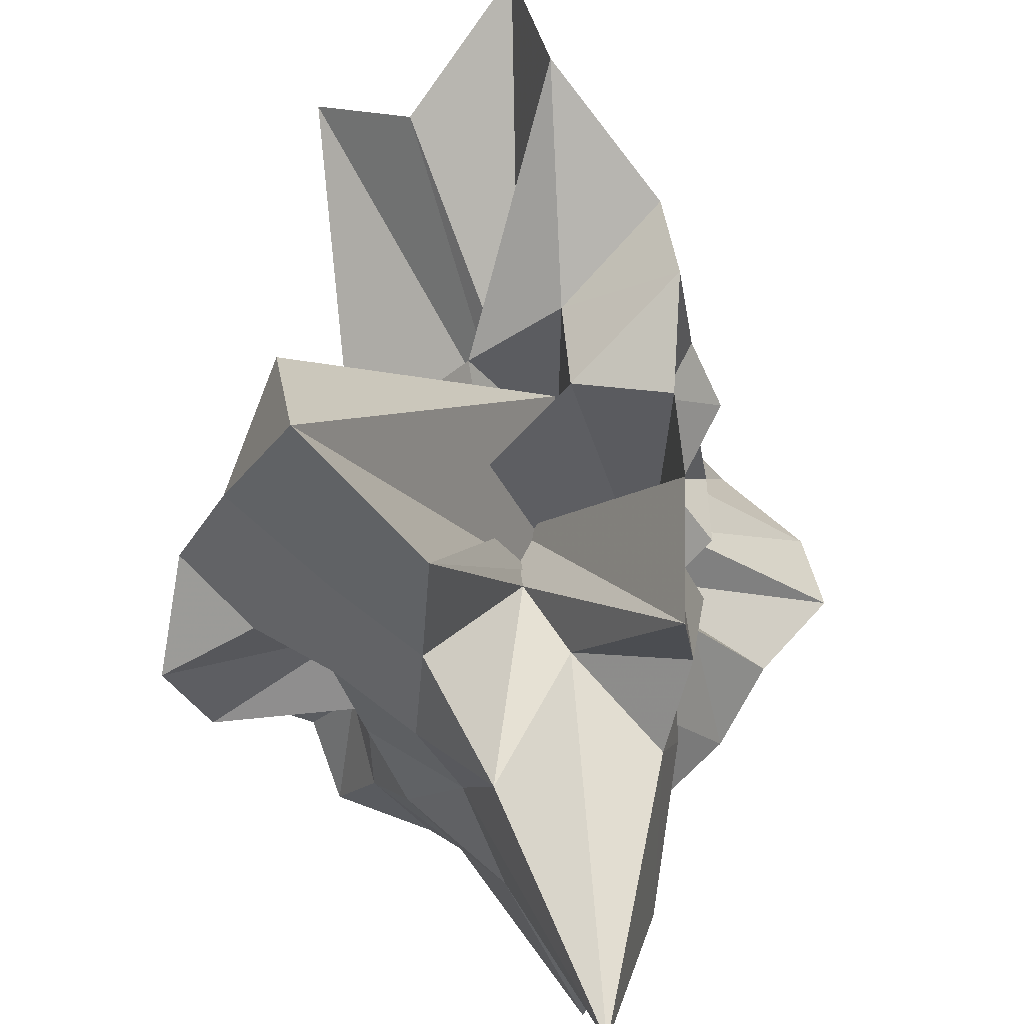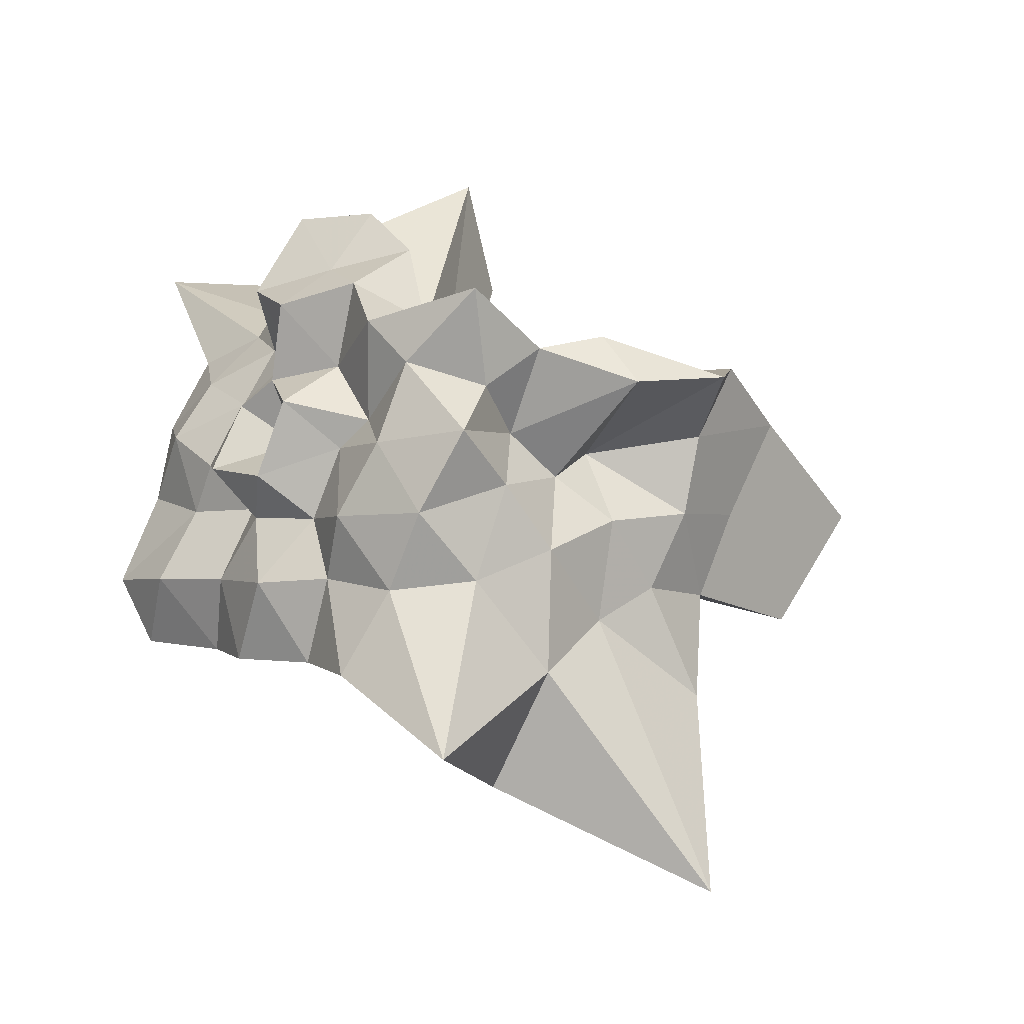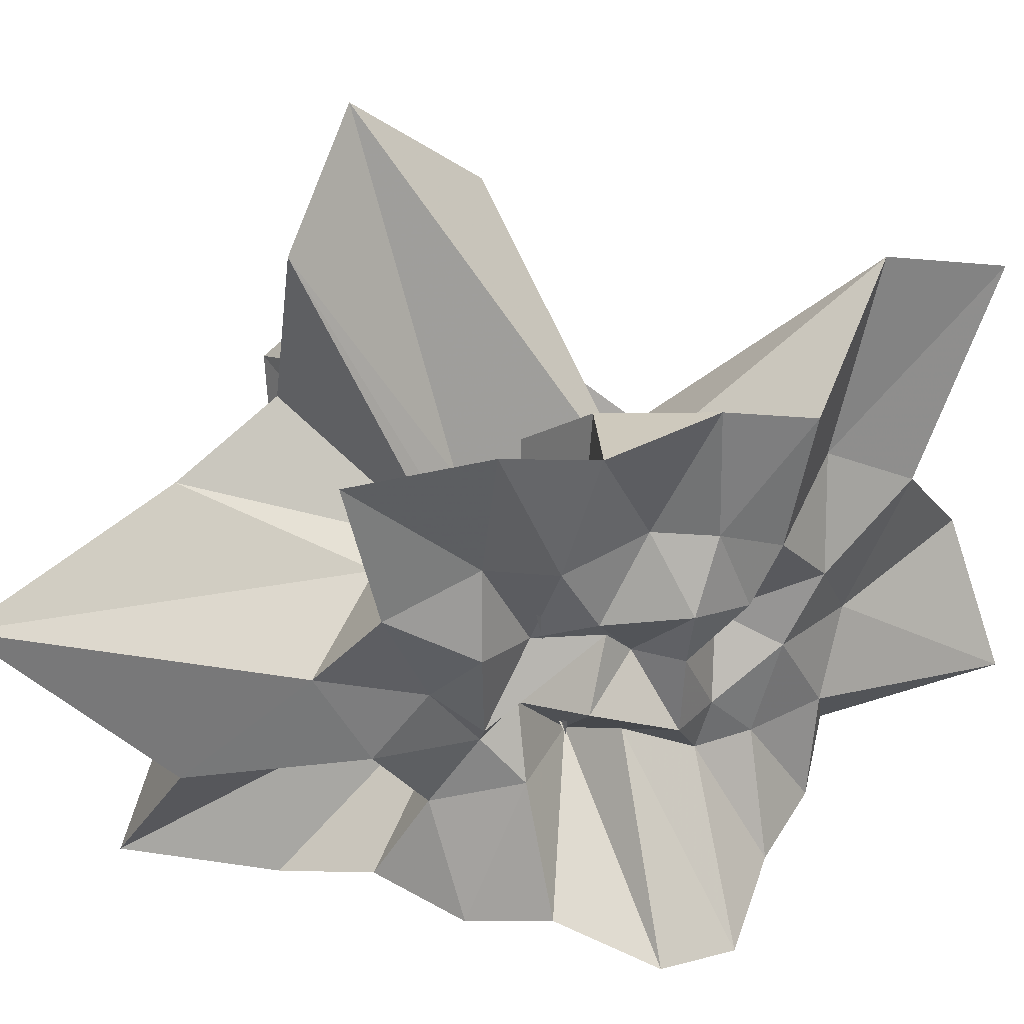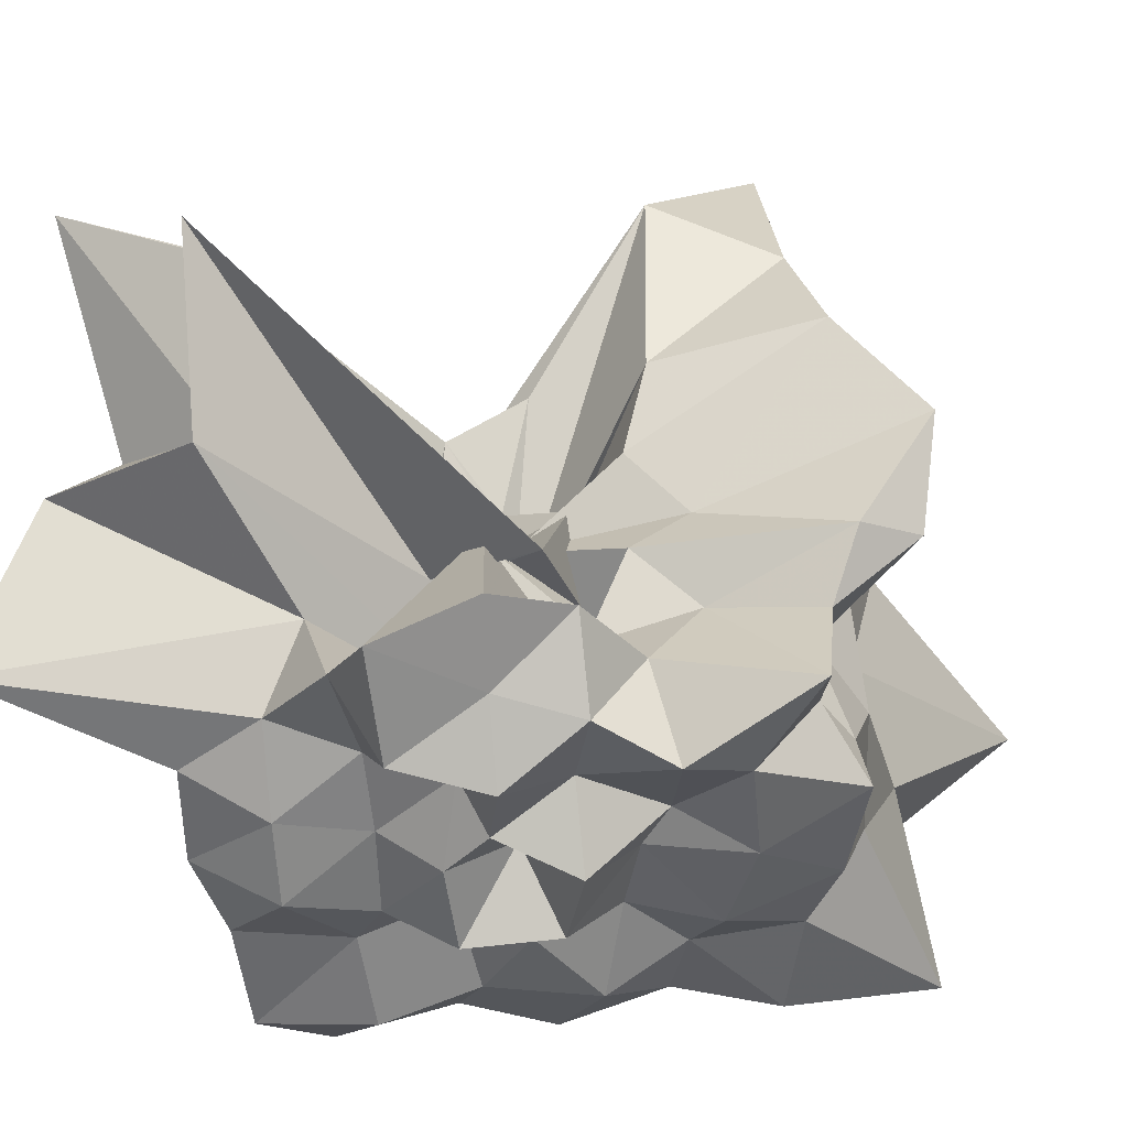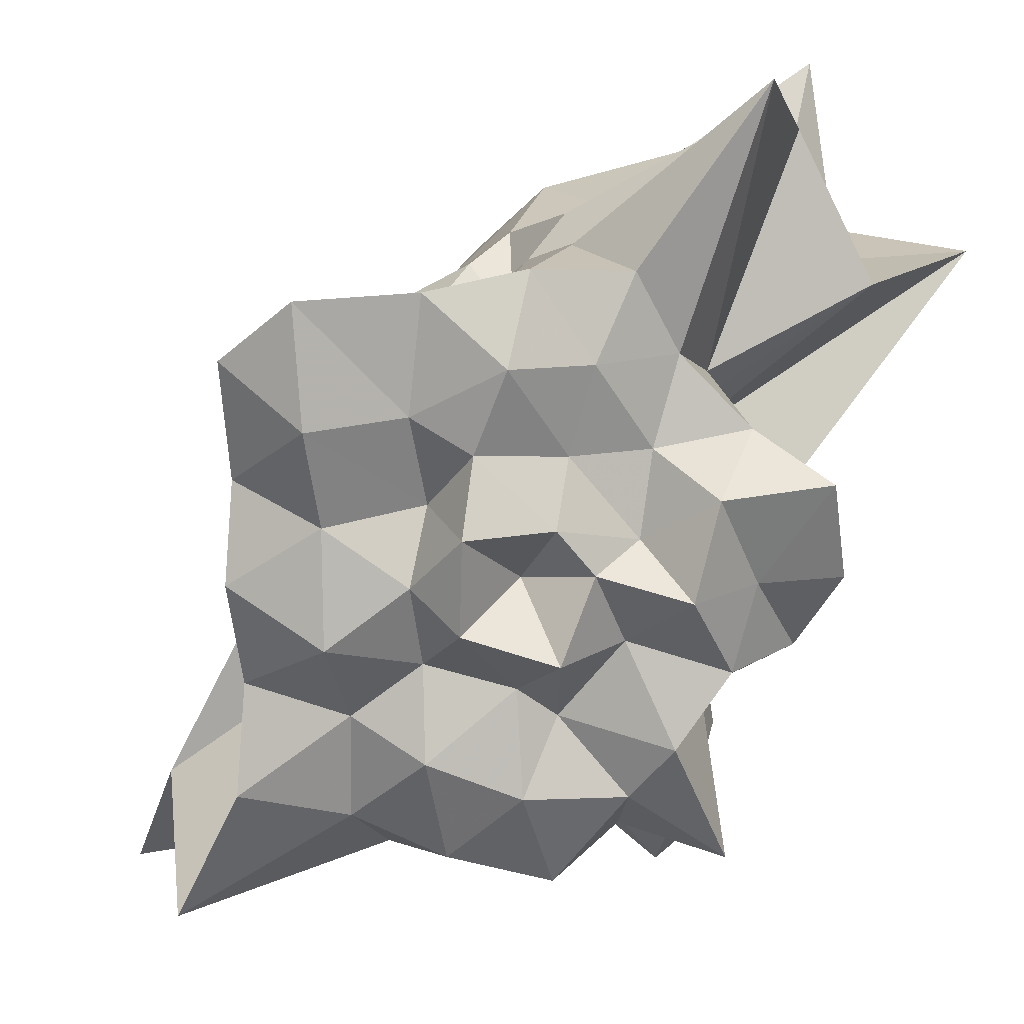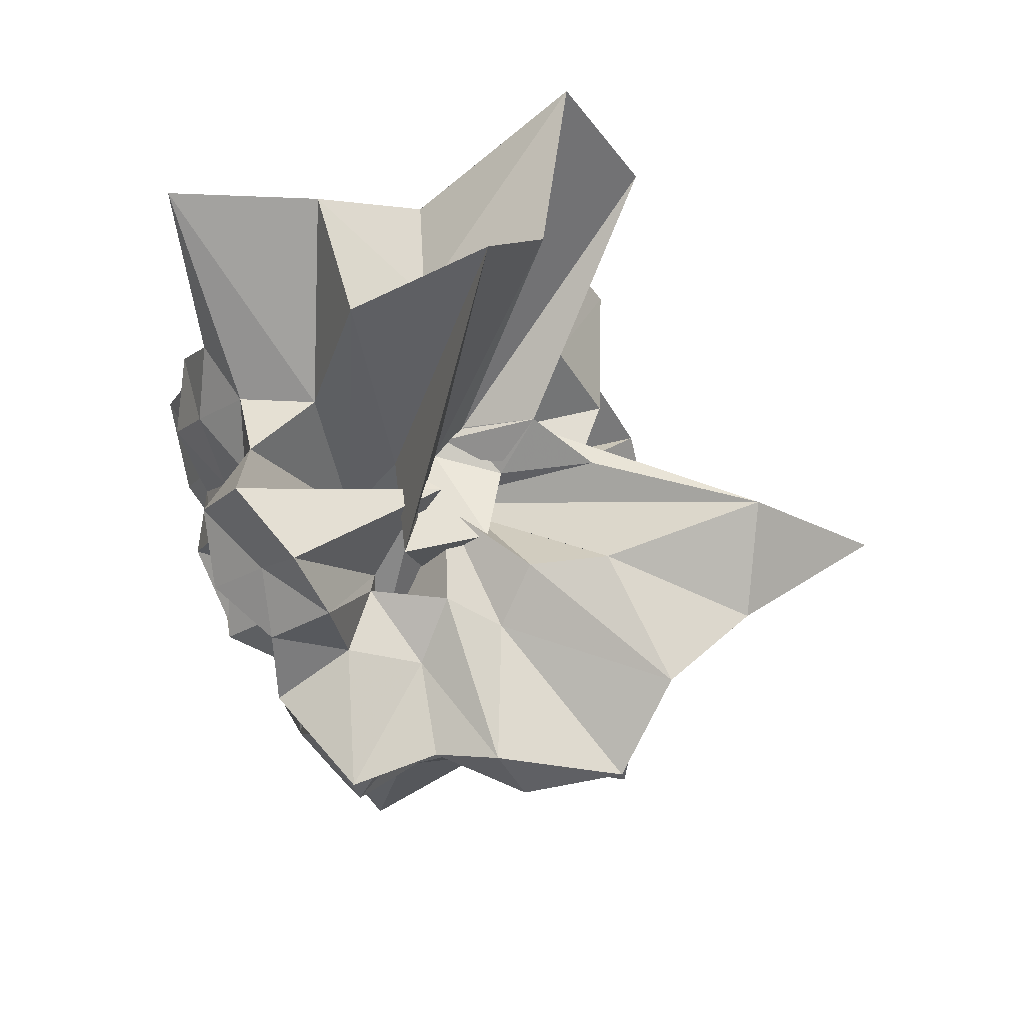
<metadata>
{"format":"obj","ext":"obj","renderer":"f3d","projection":"perspective","resolution":1024,"background":"white","views":[{"elev":64.3,"azim":-35.5,"up":"+Z"},{"elev":-19.8,"azim":-132.0,"up":"+Y"},{"elev":40.5,"azim":36.8,"up":"+Z"},{"elev":-41.3,"azim":-154.8,"up":"+Z"},{"elev":-72.6,"azim":108.7,"up":"+Z"},{"elev":68.3,"azim":-112.0,"up":"+Y"}]}
</metadata>
<code>
v -0.4686 0.01794 0.5768
v -0.00319 -0.03205 -0.7874
v 0.9375 0.06826 0.4574
v 0.9665 0.2531 0.6677
v 0.8919 0.6915 0.8295
v 1.123 1.663 1.324
v 0.4865 1.53 0.9434
v 0.1396 0.2999 0.2158
v -0.3967 0.3832 0.2944
v -0.147 0.02491 0.3201
v -0.6469 0.4579 0.4232
v -1.444 0.3864 0.8485
v -1.348 0.003421 0.6977
v -1.2 -0.3555 0.7374
v -1.06 -0.7338 0.631
v -1.01 -1.209 0.9891
v -0.3318 -0.7945 0.5847
v 0.005289 -1.163 0.755
v 0.2873 -0.8863 0.4887
v 0.2869 -0.5643 0.3808
v 0.5185 -0.4051 0.4595
v 0.8666 -0.2351 0.5682
v 0.7062 0.1806 0.215
v 1.03 0.5091 0.3619
v 1.099 1.076 0.5371
v 0.5665 1.219 0.3585
v 0.3049 2.013 0.5949
v -0.438 0.6909 -0.1534
v -0.3804 0.2297 -0.05359
v -0.186 0.4098 0.1502
v -0.841 0.2939 0.1908
v -1.735 0.1381 0.473
v -0.9632 -0.08561 0.2834
v -1.148 -0.4869 0.2826
v -0.9815 -0.9425 0.3425
v -1.219 -2.239 0.8243
v -0.2409 -1.316 0.4168
v 0.08609 -0.9773 0.2621
v 0.2655 -0.8492 0.05965
v 0.521 -0.3577 0.3772
v 0.5655 -0.2374 0.2306
v 0.8071 -0.1894 0.2624
v 0.9621 0.3256 0.05542
v 0.9918 0.7657 -0.02864
v 1.117 1.485 0.03353
v 0.4564 1.577 -0.03849
v 0.06239 0.5785 -0.01853
v -0.1946 0.6403 -0.001622
v -0.6497 -0.03073 -0.4115
v -0.6518 0.4368 -0.02272
v -1.463 0.2776 -0.0776
v -1.612 0.0213 0.006559
v -1.041 -0.3006 0.002423
v -1.115 -0.714 -0.09611
v -1.008 -1.28 -0.0211
v -0.5939 -1.754 0.002594
v -0.04637 -1.195 -0.008934
v 0.2081 -0.803 -0.05772
v 0.2643 -0.615 0.04338
v 0.598 -0.5738 0.1288
v 0.828 -0.2485 -0.07757
v 0.8341 -0.0121 -0.09578
v 1.051 0.5282 -0.3688
v 1.45 1.427 -0.6202
v 0.4013 0.863 -0.2996
v 0.09662 0.103 -0.2801
v -0.1467 0.5641 0.1487
v -0.3565 0.3049 -0.304
v -0.4536 0.3809 -0.3565
v -0.8659 0.2696 -0.2485
v -1.309 0.1881 -0.346
v -1.015 -0.1382 -0.2656
v -1.137 -0.4689 -0.4018
v -0.9921 -0.9185 -0.4588
v -0.9653 -1.79 -0.6246
v -0.1361 -0.4052 -0.1579
v 0.06606 -0.9767 -0.3673
v 0.3992 -0.7393 -0.2509
v 0.2909 -0.3174 -0.323
v 0.5665 -0.2882 -0.1897
v 0.8075 -0.08531 -0.3155
v 0.9327 0.1614 -0.337
v 0.9517 0.7379 -0.6995
v 0.5868 0.7924 -0.6299
v 0.2371 0.9641 -0.6815
v -0.02775 1.192 -0.823
v -0.4297 1.119 -0.6853
v -0.6534 0.8559 -0.6141
v -0.7292 0.4593 -0.5718
v -1.346 0.3521 -0.7828
v -1.168 -0.02109 -0.5581
v -1.239 -0.3172 -0.7538
v -0.9893 -0.666 -0.8064
v -0.7239 -0.9658 -0.7587
v -0.4806 -1.339 -0.8406
v -0.0863 -1.172 -0.7394
v 0.3345 -1.083 -0.8467
v 0.6875 -0.9363 -0.7375
v 1.153 -0.8101 -0.8359
v 1.297 -0.4625 -0.9401
v 1.158 -0.02033 -0.8387
v 1.107 0.3805 -0.8024
v 0.8396 -0.03801 0.8545
v 0.9927 0.4168 1.238
v 0.8812 1.05 1.617
v 0.2205 0.3392 0.4001
v -0.06038 0.2606 0.5021
v 0.0283 0.002122 0.1214
v -0.7664 0.5026 0.7916
v -1.248 0.2738 1.358
v -1.093 -0.223 1.191
v -0.9477 -0.6431 1.104
v -0.2889 -0.3976 0.4706
v -0.1263 -1.223 1.409
v 0.203 -0.7724 0.853
v 0.3971 -0.5049 0.7372
v 0.5886 -0.1684 0.8357
v 0.7826 0.01844 1.422
v 0.4347 0.3411 1.023
v 0.06413 0.4941 0.732
v -0.2297 0.3876 0.9347
v -0.7977 0.5501 1.591
v -1.047 0.005604 2.147
v -0.8709 -0.6103 1.813
v -0.08858 -0.05475 0.1791
v 0.2483 -0.7265 1.415
v 0.4833 -0.3532 1.278
v 0.2057 -0.03407 1.176
v 0.3092 0.1781 -0.08931
v 0.3216 0.2186 0.5529
v -0.1549 -0.2745 0.2419
v 0.3712 -0.4204 -0.2348
v 0.6998 0.4939 -0.8444
v 0.2971 0.5897 -0.7299
v 0.1031 0.7764 -0.9923
v -0.2994 0.8051 -0.8314
v -0.5804 0.6103 -0.9019
v -0.786 0.3173 -0.9693
v -0.9508 0.08244 -0.8666
v -0.8125 -0.2967 -0.9196
v -0.5499 -0.5971 -0.9404
v -0.3177 -0.8213 -0.812
v 0.01253 -0.7982 -0.9794
v 0.4465 -0.6581 -0.8991
v 0.8374 -0.5823 -1.003
v 0.7377 -0.2142 -0.8705
v 0.8157 0.1939 -0.9701
v 0.3988 0.291 -0.8365
v 0.005345 0.4403 -0.824
v -0.2177 0.567 -1.072
v -0.3613 0.2631 -0.8172
v -0.5758 -0.07667 -0.7873
v -0.4103 -0.1847 -0.8277
v -0.2047 -0.4896 -0.819
v 0.1275 -0.4229 -0.9244
v 0.3708 -0.2732 -0.7684
v 0.5378 -0.03219 -0.9303
v 0.1877 0.1709 -0.998
v -0.03159 0.25 -0.9724
v -0.2901 0.02585 -1.088
v -0.06733 -0.2904 -1.063
v 0.2882 -0.1599 -1.086
f 3 23 4
f 4 23 24
f 4 24 5
f 5 24 25
f 5 25 6
f 6 25 26
f 6 26 7
f 7 26 27
f 7 27 8
f 8 27 28
f 8 28 9
f 9 28 29
f 9 29 10
f 10 29 30
f 10 30 11
f 11 30 31
f 11 31 12
f 12 31 32
f 12 32 13
f 13 32 33
f 13 33 14
f 14 33 34
f 14 34 15
f 15 34 35
f 15 35 16
f 16 35 36
f 16 36 17
f 17 36 37
f 17 37 18
f 18 37 38
f 18 38 19
f 19 38 39
f 19 39 20
f 20 39 40
f 20 40 21
f 21 40 41
f 21 41 22
f 22 41 42
f 22 42 3
f 3 42 23
f 23 43 24
f 24 43 44
f 24 44 25
f 25 44 45
f 25 45 26
f 26 45 46
f 26 46 27
f 27 46 47
f 27 47 28
f 28 47 48
f 28 48 29
f 29 48 49
f 29 49 30
f 30 49 50
f 30 50 31
f 31 50 51
f 31 51 32
f 32 51 52
f 32 52 33
f 33 52 53
f 33 53 34
f 34 53 54
f 34 54 35
f 35 54 55
f 35 55 36
f 36 55 56
f 36 56 37
f 37 56 57
f 37 57 38
f 38 57 58
f 38 58 39
f 39 58 59
f 39 59 40
f 40 59 60
f 40 60 41
f 41 60 61
f 41 61 42
f 42 61 62
f 42 62 23
f 23 62 43
f 43 63 44
f 44 63 64
f 44 64 45
f 45 64 65
f 45 65 46
f 46 65 66
f 46 66 47
f 47 66 67
f 47 67 48
f 48 67 68
f 48 68 49
f 49 68 69
f 49 69 50
f 50 69 70
f 50 70 51
f 51 70 71
f 51 71 52
f 52 71 72
f 52 72 53
f 53 72 73
f 53 73 54
f 54 73 74
f 54 74 55
f 55 74 75
f 55 75 56
f 56 75 76
f 56 76 57
f 57 76 77
f 57 77 58
f 58 77 78
f 58 78 59
f 59 78 79
f 59 79 60
f 60 79 80
f 60 80 61
f 61 80 81
f 61 81 62
f 62 81 82
f 62 82 43
f 43 82 63
f 63 83 64
f 64 83 84
f 64 84 65
f 65 84 85
f 65 85 66
f 66 85 86
f 66 86 67
f 67 86 87
f 67 87 68
f 68 87 88
f 68 88 69
f 69 88 89
f 69 89 70
f 70 89 90
f 70 90 71
f 71 90 91
f 71 91 72
f 72 91 92
f 72 92 73
f 73 92 93
f 73 93 74
f 74 93 94
f 74 94 75
f 75 94 95
f 75 95 76
f 76 95 96
f 76 96 77
f 77 96 97
f 77 97 78
f 78 97 98
f 78 98 79
f 79 98 99
f 79 99 80
f 80 99 100
f 80 100 81
f 81 100 101
f 81 101 82
f 82 101 102
f 82 102 63
f 63 102 83
f 103 104 118
f 104 119 118
f 104 105 119
f 105 120 119
f 105 106 120
f 106 107 120
f 107 121 120
f 107 108 121
f 108 122 121
f 108 109 122
f 109 110 122
f 110 123 122
f 110 111 123
f 111 124 123
f 111 112 124
f 112 113 124
f 113 125 124
f 113 114 125
f 114 126 125
f 114 115 126
f 115 116 126
f 116 127 126
f 116 117 127
f 117 118 127
f 117 103 118
f 118 119 128
f 119 129 128
f 119 120 129
f 120 121 129
f 121 130 129
f 121 122 130
f 122 123 130
f 123 131 130
f 123 124 131
f 124 125 131
f 125 132 131
f 125 126 132
f 126 127 132
f 127 128 132
f 127 118 128
f 133 148 134
f 134 148 149
f 134 149 135
f 135 149 150
f 135 150 136
f 136 150 137
f 137 150 151
f 137 151 138
f 138 151 152
f 138 152 139
f 139 152 140
f 140 152 153
f 140 153 141
f 141 153 154
f 141 154 142
f 142 154 143
f 143 154 155
f 143 155 144
f 144 155 156
f 144 156 145
f 145 156 146
f 146 156 157
f 146 157 147
f 147 157 148
f 147 148 133
f 148 158 149
f 149 158 159
f 149 159 150
f 150 159 151
f 151 159 160
f 151 160 152
f 152 160 153
f 153 160 161
f 153 161 154
f 154 161 155
f 155 161 162
f 155 162 156
f 156 162 157
f 157 162 158
f 157 158 148
f 3 4 103
f 103 4 104
f 4 5 104
f 104 5 105
f 5 6 105
f 105 6 106
f 6 7 106
f 7 8 106
f 106 8 107
f 8 9 107
f 107 9 108
f 9 10 108
f 108 10 109
f 10 11 109
f 11 12 109
f 109 12 110
f 12 13 110
f 110 13 111
f 13 14 111
f 111 14 112
f 14 15 112
f 15 16 112
f 112 16 113
f 16 17 113
f 113 17 114
f 17 18 114
f 114 18 115
f 18 19 115
f 19 20 115
f 115 20 116
f 20 21 116
f 116 21 117
f 21 22 117
f 117 22 103
f 22 3 103
f 83 133 84
f 84 133 134
f 84 134 85
f 85 134 135
f 85 135 86
f 86 135 136
f 86 136 87
f 87 136 88
f 88 136 137
f 88 137 89
f 89 137 138
f 89 138 90
f 90 138 139
f 90 139 91
f 91 139 92
f 92 139 140
f 92 140 93
f 93 140 141
f 93 141 94
f 94 141 142
f 94 142 95
f 95 142 96
f 96 142 143
f 96 143 97
f 97 143 144
f 97 144 98
f 98 144 145
f 98 145 99
f 99 145 100
f 100 145 146
f 100 146 101
f 101 146 147
f 101 147 102
f 102 147 133
f 102 133 83
f 128 129 1
f 129 130 1
f 130 131 1
f 131 132 1
f 132 128 1
f 159 158 2
f 160 159 2
f 161 160 2
f 162 161 2
f 158 162 2

</code>
